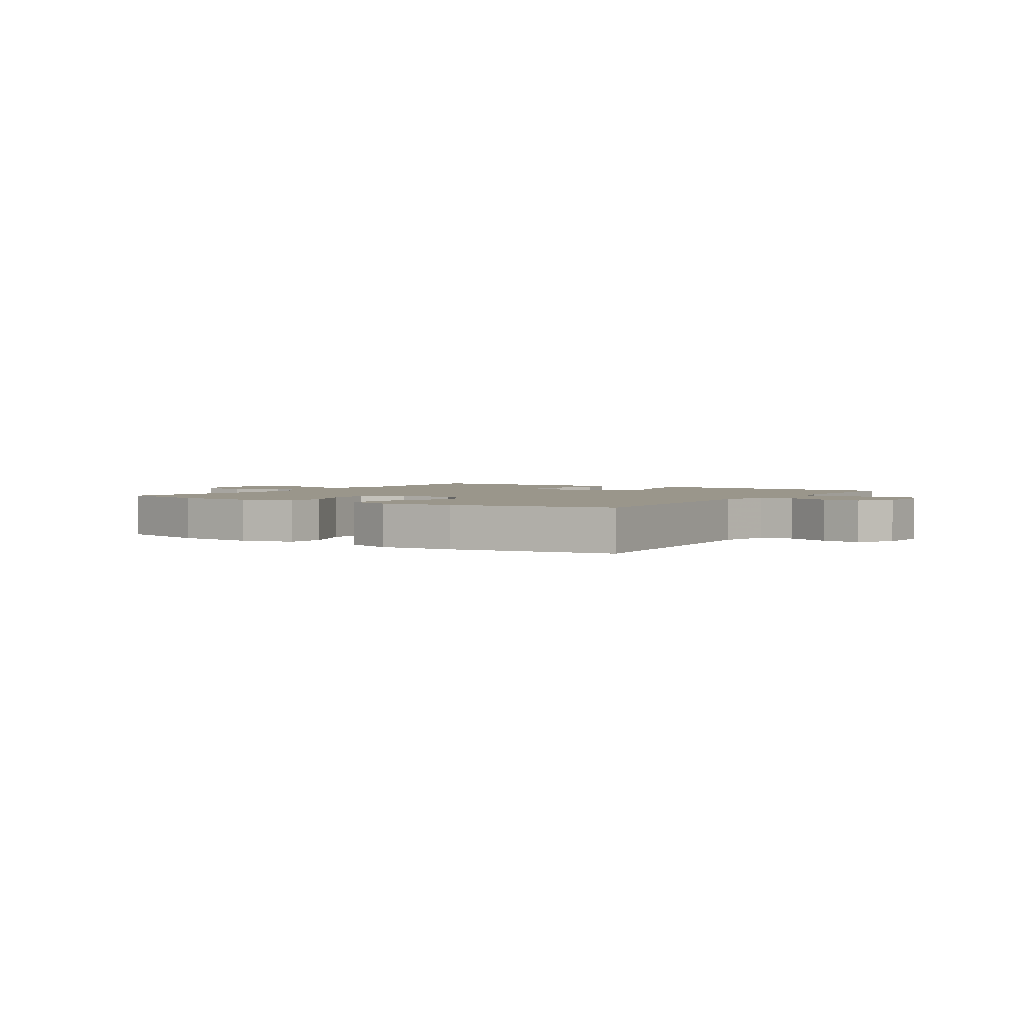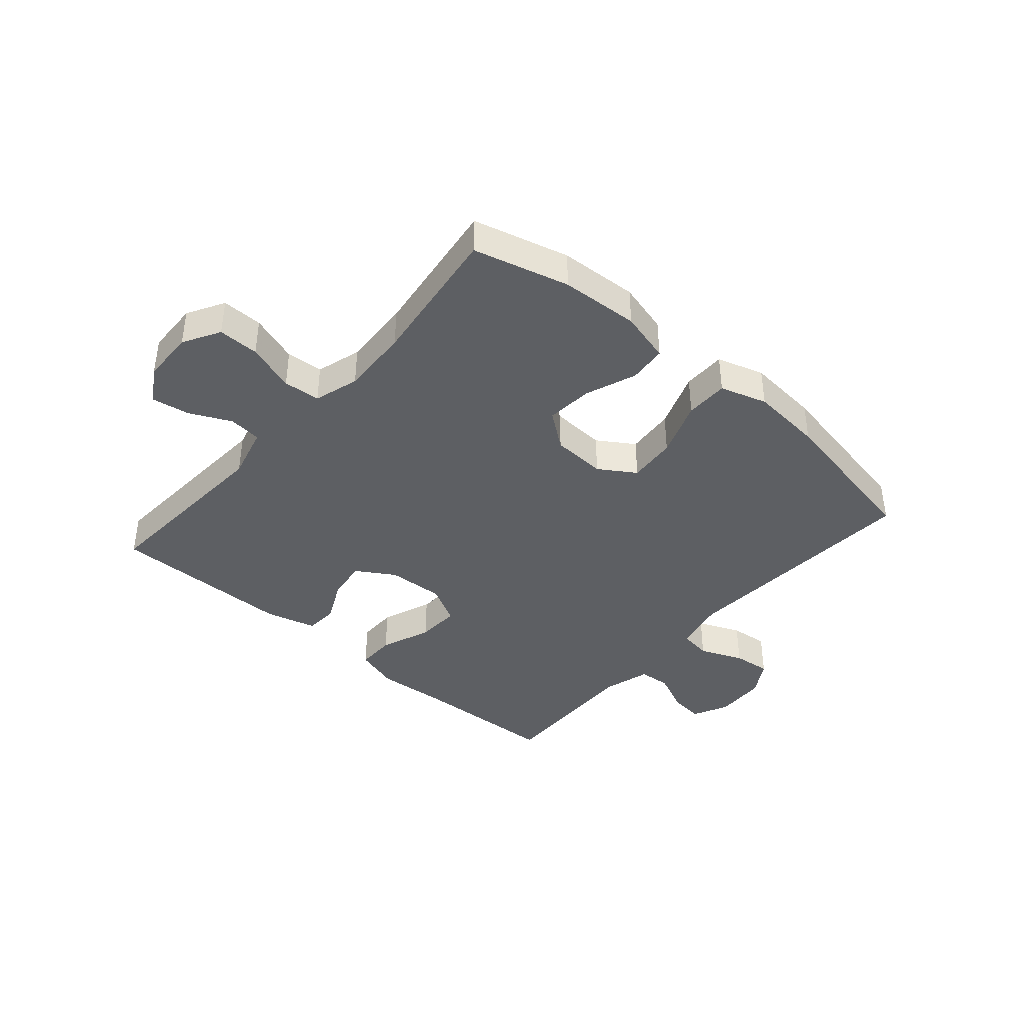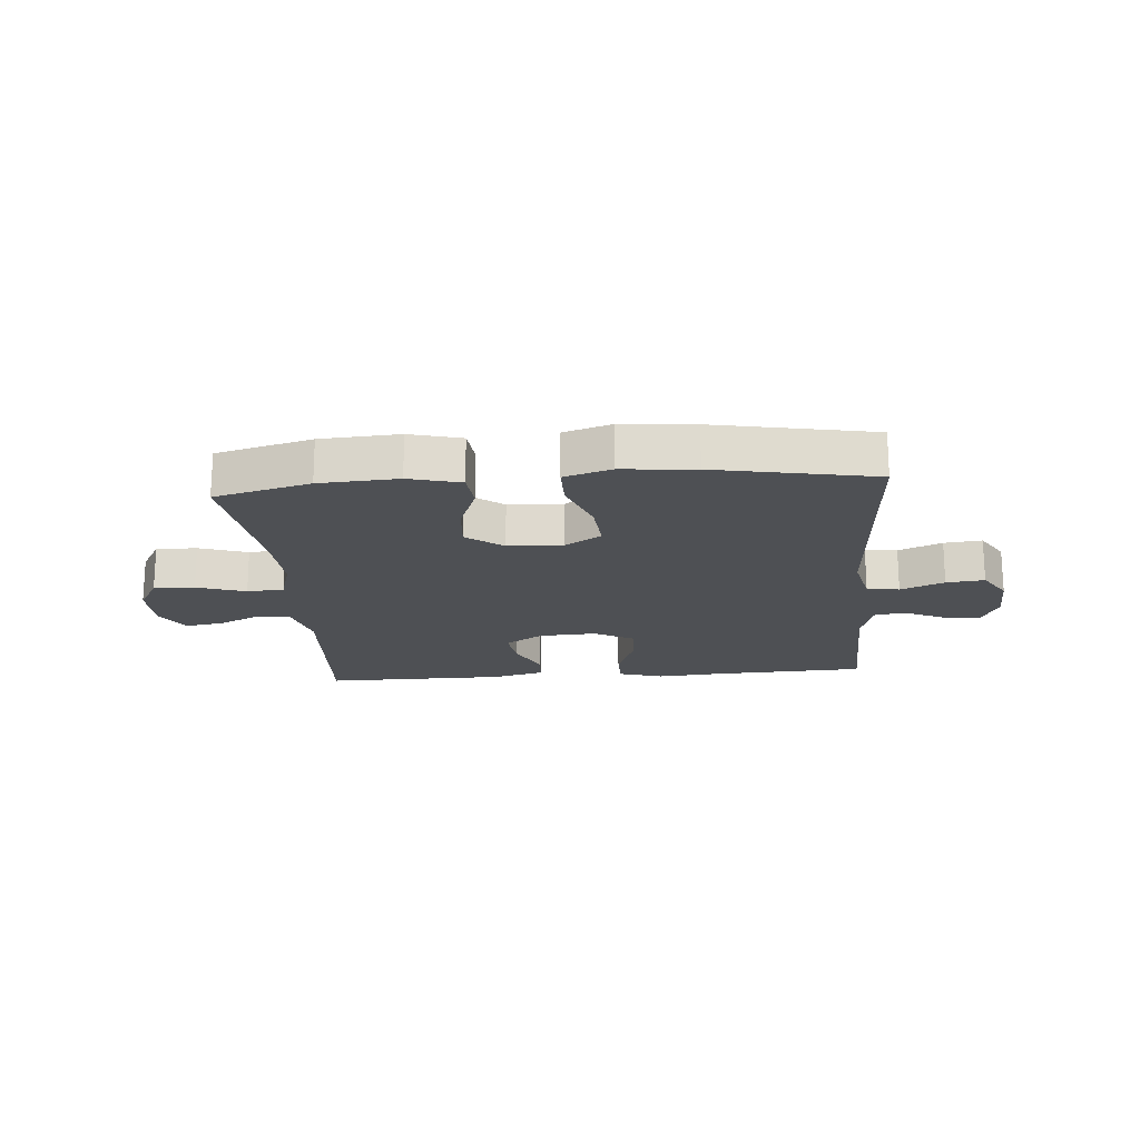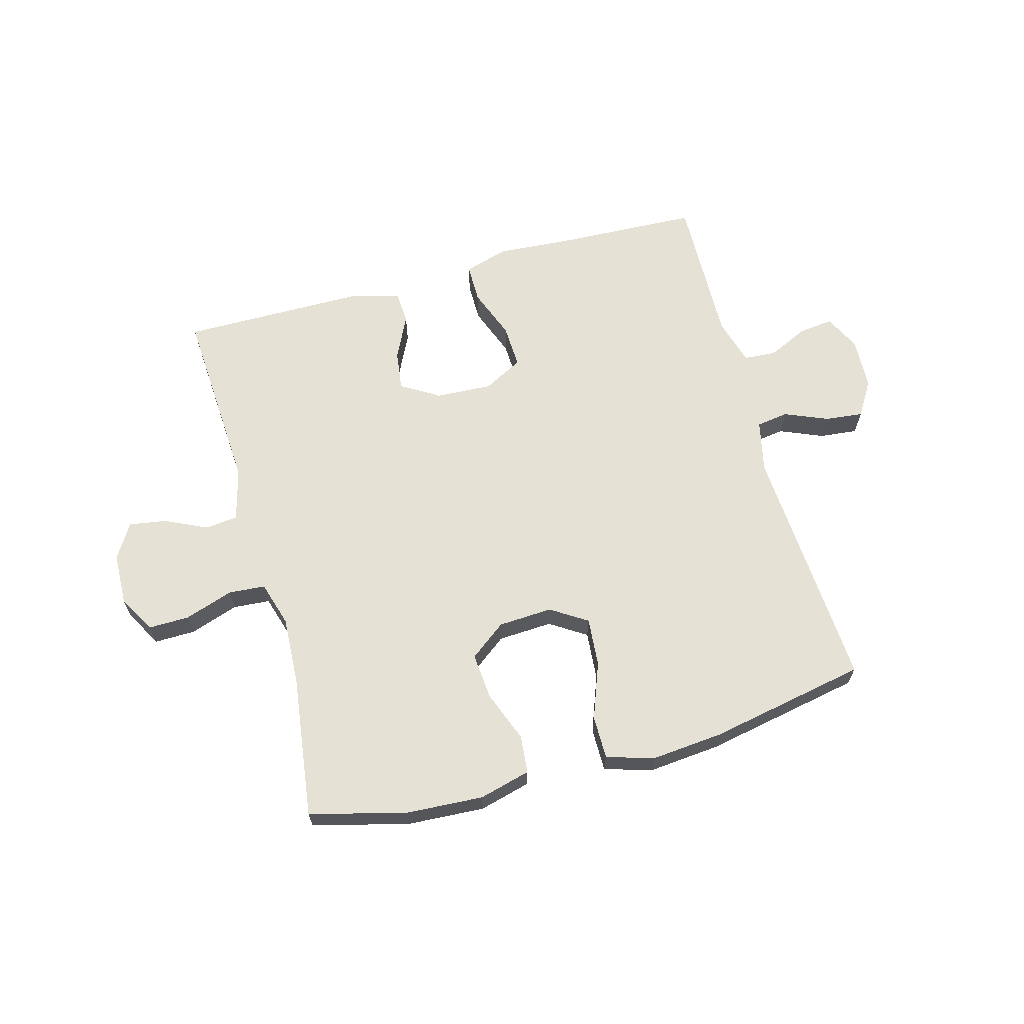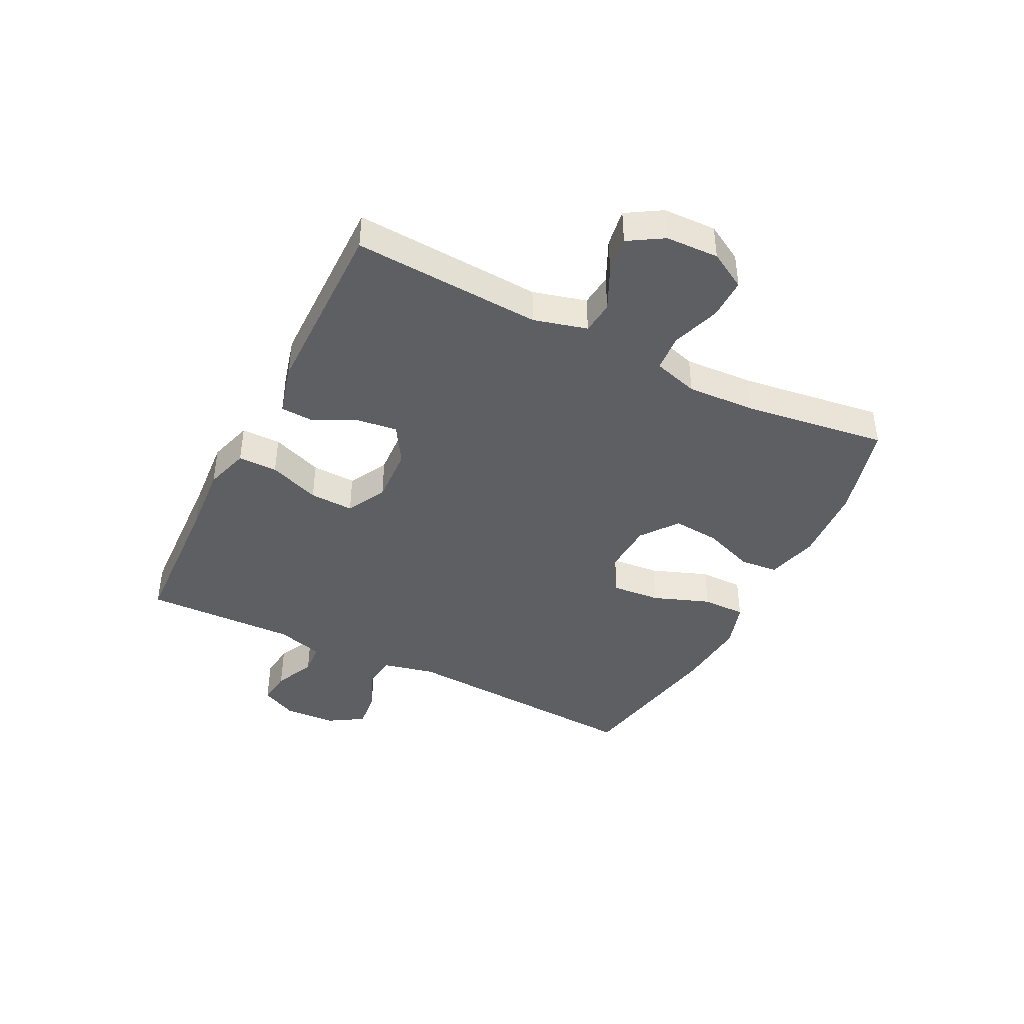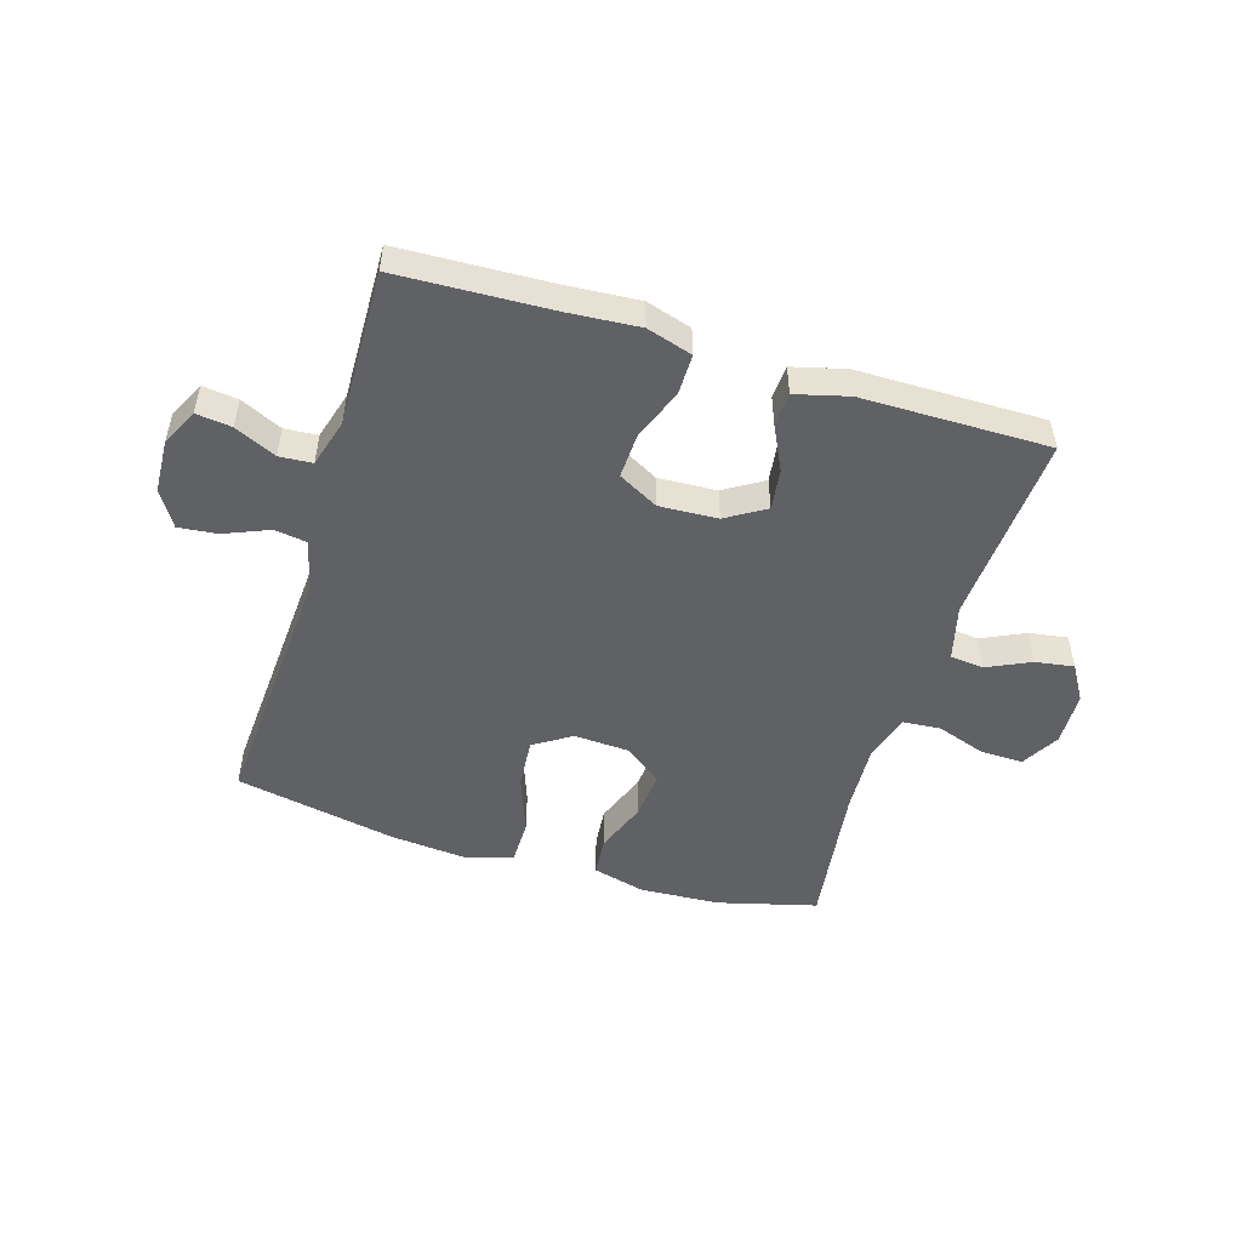
<metadata>
{"format":"obj","ext":"obj","renderer":"f3d","projection":"perspective","resolution":1024,"background":"white","views":[{"elev":2.4,"azim":33.3,"up":"+Y"},{"elev":-40.1,"azim":-41.0,"up":"+Y"},{"elev":-18.9,"azim":4.7,"up":"+Y"},{"elev":64.8,"azim":-15.4,"up":"+Y"},{"elev":-41.9,"azim":-116.6,"up":"+Y"},{"elev":-50.2,"azim":162.9,"up":"+Y"}]}
</metadata>
<code>
v 0.5 0.07 -0.5
v 0.245 0.07 -0.511
v 0.127 0.07 -0.52
v 0.051 0.07 -0.497
v 0.051 0.07 -0.43
v 0.084 0.07 -0.343
v 0.087 0.07 -0.268
v 0.02 0.07 -0.232
v -0.077 0.07 -0.237
v -0.142 0.07 -0.277
v -0.133 0.07 -0.345
v -0.097 0.07 -0.419
v -0.1 0.07 -0.475
v -0.188 0.07 -0.498
v -0.5 0.07 -0.5
v -0.481 0.07 -0.179
v -0.505 0.07 -0.088
v -0.561 0.07 -0.082
v -0.633 0.07 -0.116
v -0.697 0.07 -0.126
v -0.733 0.07 -0.067
v -0.736 0.07 0.023
v -0.7 0.07 0.086
v -0.63 0.07 0.085
v -0.547 0.07 0.057
v -0.484 0.07 0.062
v -0.461 0.07 0.139
v -0.467 0.07 0.256
v -0.5 0.07 0.5
v -0.337 0.07 0.543
v -0.203 0.07 0.551
v -0.115 0.07 0.528
v -0.109 0.07 0.463
v -0.142 0.07 0.376
v -0.149 0.07 0.296
v -0.087 0.07 0.249
v 0.006 0.07 0.244
v 0.068 0.07 0.284
v 0.061 0.07 0.367
v 0.025 0.07 0.464
v 0.025 0.07 0.538
v 0.105 0.07 0.563
v 0.229 0.07 0.552
v 0.5 0.07 0.5
v 0.474 0.07 0.074
v 0.494 0.07 -0.015
v 0.549 0.07 -0.023
v 0.623 0.07 0.008
v 0.688 0.07 0.015
v 0.725 0.07 -0.045
v 0.729 0.07 -0.134
v 0.699 0.07 -0.195
v 0.64 0.07 -0.188
v 0.571 0.07 -0.156
v 0.516 0.07 -0.16
v 0.493 0.07 -0.24
v 0.5 0 -0.5
v 0.245 0 -0.511
v 0.127 0 -0.52
v 0.051 0 -0.497
v 0.051 0 -0.43
v 0.084 0 -0.343
v 0.087 0 -0.268
v 0.02 0 -0.232
v -0.077 0 -0.237
v -0.142 0 -0.277
v -0.133 0 -0.345
v -0.097 0 -0.419
v -0.1 0 -0.475
v -0.188 0 -0.498
v -0.5 0 -0.5
v -0.481 0 -0.179
v -0.505 0 -0.088
v -0.561 0 -0.082
v -0.633 0 -0.116
v -0.697 0 -0.126
v -0.733 0 -0.067
v -0.736 0 0.023
v -0.7 0 0.086
v -0.63 0 0.085
v -0.547 0 0.057
v -0.484 0 0.062
v -0.461 0 0.139
v -0.467 0 0.256
v -0.5 0 0.5
v -0.337 0 0.543
v -0.203 0 0.551
v -0.115 0 0.528
v -0.109 0 0.463
v -0.142 0 0.376
v -0.149 0 0.296
v -0.087 0 0.249
v 0.006 0 0.244
v 0.068 0 0.284
v 0.061 0 0.367
v 0.025 0 0.464
v 0.025 0 0.538
v 0.105 0 0.563
v 0.229 0 0.552
v 0.5 0 0.5
v 0.474 0 0.074
v 0.494 0 -0.015
v 0.549 0 -0.023
v 0.623 0 0.008
v 0.688 0 0.015
v 0.725 0 -0.045
v 0.729 0 -0.134
v 0.699 0 -0.195
v 0.64 0 -0.188
v 0.571 0 -0.156
v 0.516 0 -0.16
v 0.493 0 -0.24
f 51 52 53 54
f 51 54 55
f 50 51 55
f 47 48 49 50
f 47 50 55
f 46 47 55 56
f 42 43 44 45
f 42 45 46 56
f 39 40 41 42
f 38 39 42 56
f 31 32 33 34
f 31 34 35
f 28 29 30 31
f 27 28 31 35
f 26 27 35 36
f 22 23 24 25
f 22 25 26
f 21 22 26
f 18 19 20 21
f 18 21 26 36
f 13 14 15 16
f 11 12 13 16
f 10 11 16 17
f 9 10 17
f 8 9 17
f 3 4 5 6
f 2 3 6 7
f 1 2 7
f 37 38 56 1
f 17 18 36 37
f 8 17 37
f 7 8 37
f 1 7 37
f 110 109 108 107
f 111 110 107
f 111 107 106
f 106 105 104 103
f 111 106 103
f 112 111 103 102
f 101 100 99 98
f 112 102 101 98
f 98 97 96 95
f 112 98 95 94
f 90 89 88 87
f 91 90 87
f 87 86 85 84
f 91 87 84 83
f 92 91 83 82
f 81 80 79 78
f 82 81 78
f 82 78 77
f 77 76 75 74
f 92 82 77 74
f 72 71 70 69
f 72 69 68 67
f 73 72 67 66
f 73 66 65
f 73 65 64
f 62 61 60 59
f 63 62 59 58
f 63 58 57
f 57 112 94 93
f 93 92 74 73
f 93 73 64
f 93 64 63
f 93 63 57
f 1 57 58 2
f 2 58 59 3
f 3 59 60 4
f 4 60 61 5
f 5 61 62 6
f 6 62 63 7
f 7 63 64 8
f 8 64 65 9
f 9 65 66 10
f 10 66 67 11
f 11 67 68 12
f 12 68 69 13
f 13 69 70 14
f 14 70 71 15
f 15 71 72 16
f 16 72 73 17
f 17 73 74 18
f 18 74 75 19
f 19 75 76 20
f 20 76 77 21
f 21 77 78 22
f 22 78 79 23
f 23 79 80 24
f 24 80 81 25
f 25 81 82 26
f 26 82 83 27
f 27 83 84 28
f 28 84 85 29
f 29 85 86 30
f 30 86 87 31
f 31 87 88 32
f 32 88 89 33
f 33 89 90 34
f 34 90 91 35
f 35 91 92 36
f 36 92 93 37
f 37 93 94 38
f 38 94 95 39
f 39 95 96 40
f 40 96 97 41
f 41 97 98 42
f 42 98 99 43
f 43 99 100 44
f 44 100 101 45
f 45 101 102 46
f 46 102 103 47
f 47 103 104 48
f 48 104 105 49
f 49 105 106 50
f 50 106 107 51
f 51 107 108 52
f 52 108 109 53
f 53 109 110 54
f 54 110 111 55
f 55 111 112 56
f 56 112 57 1

</code>
